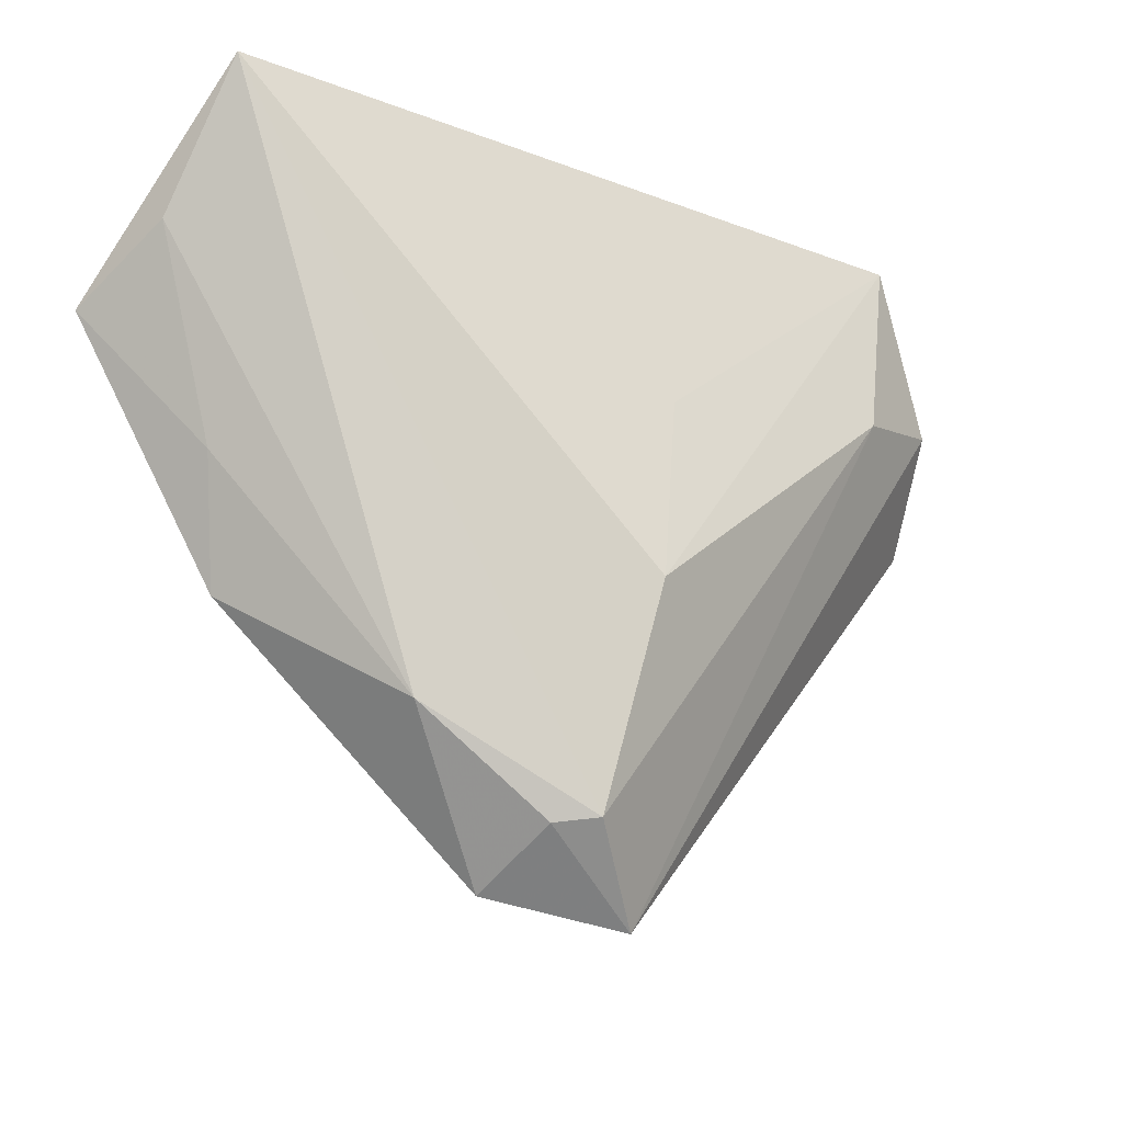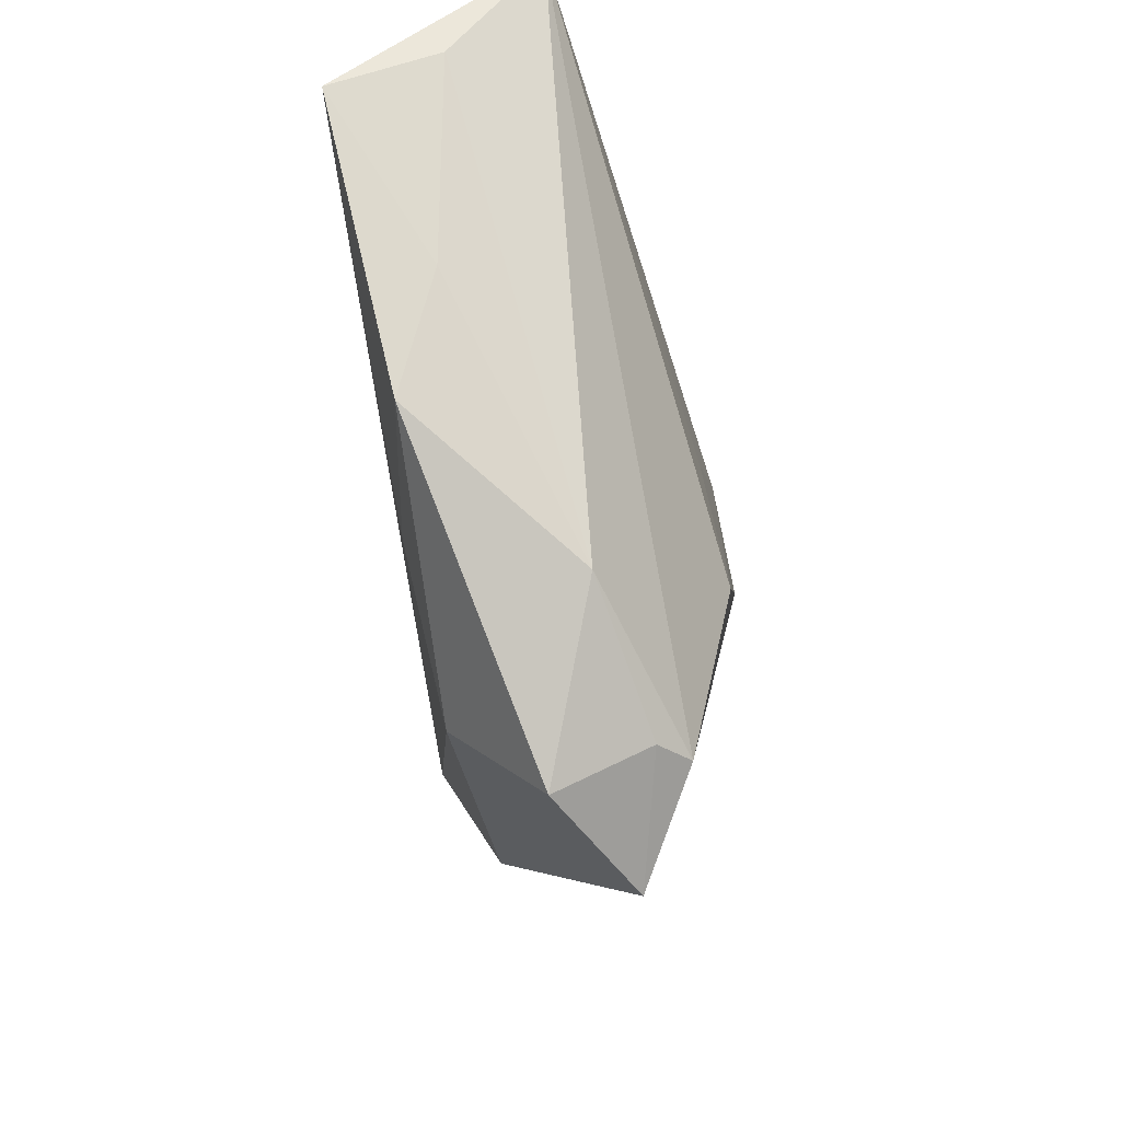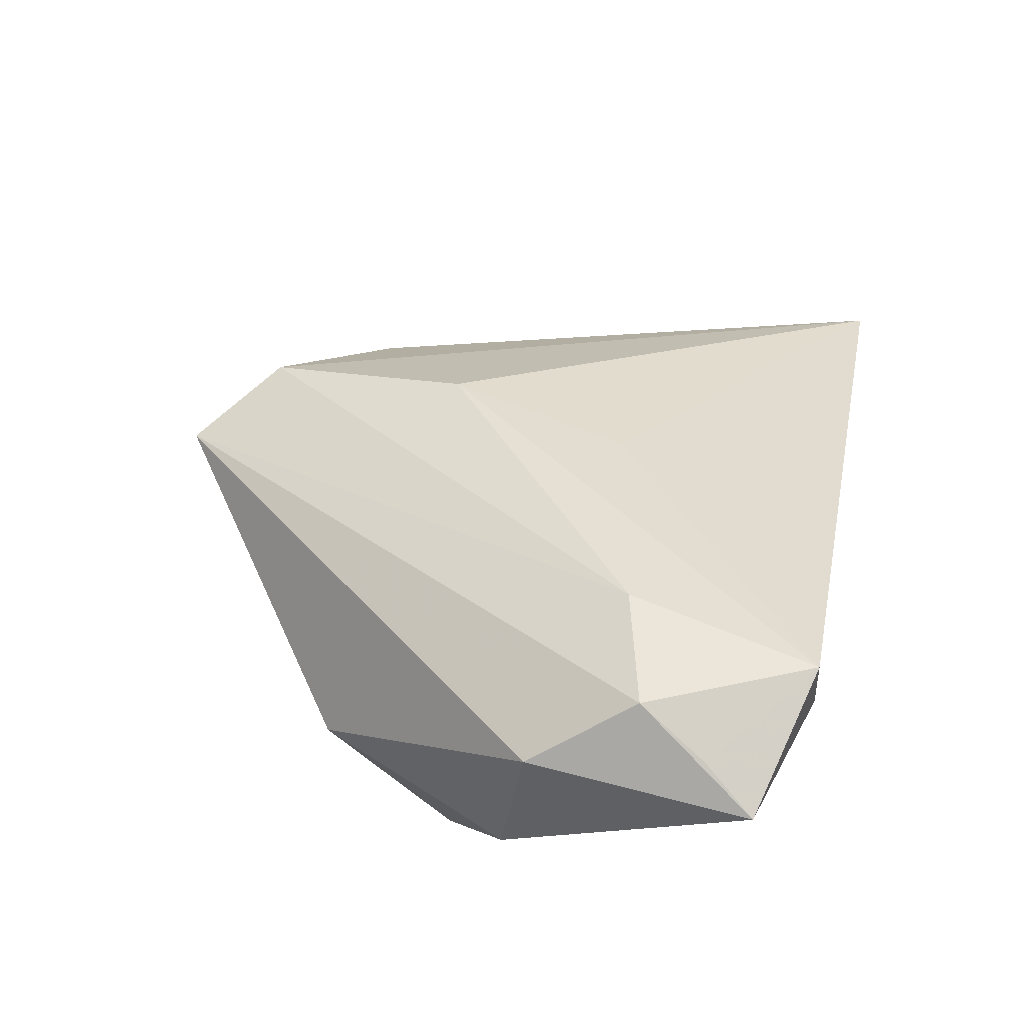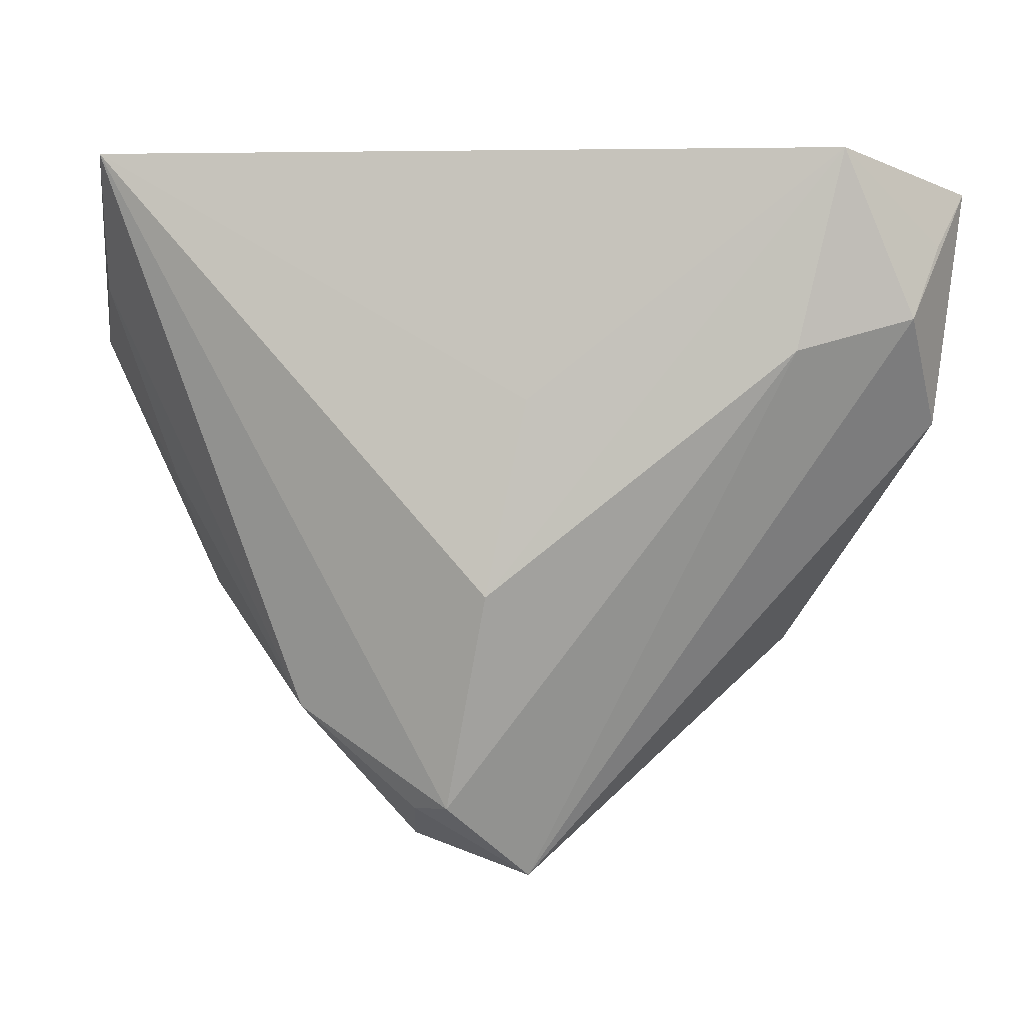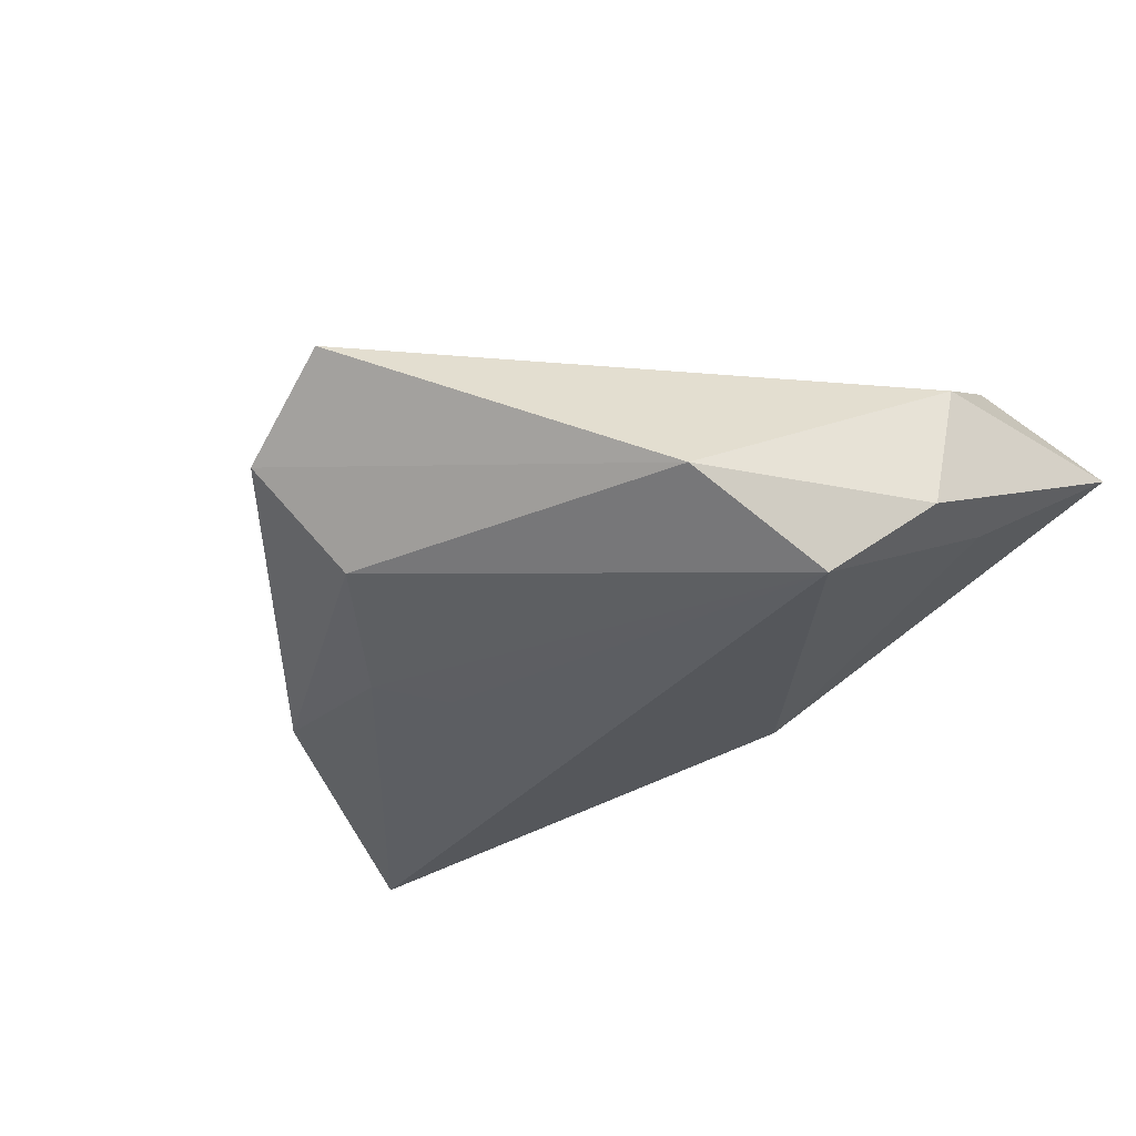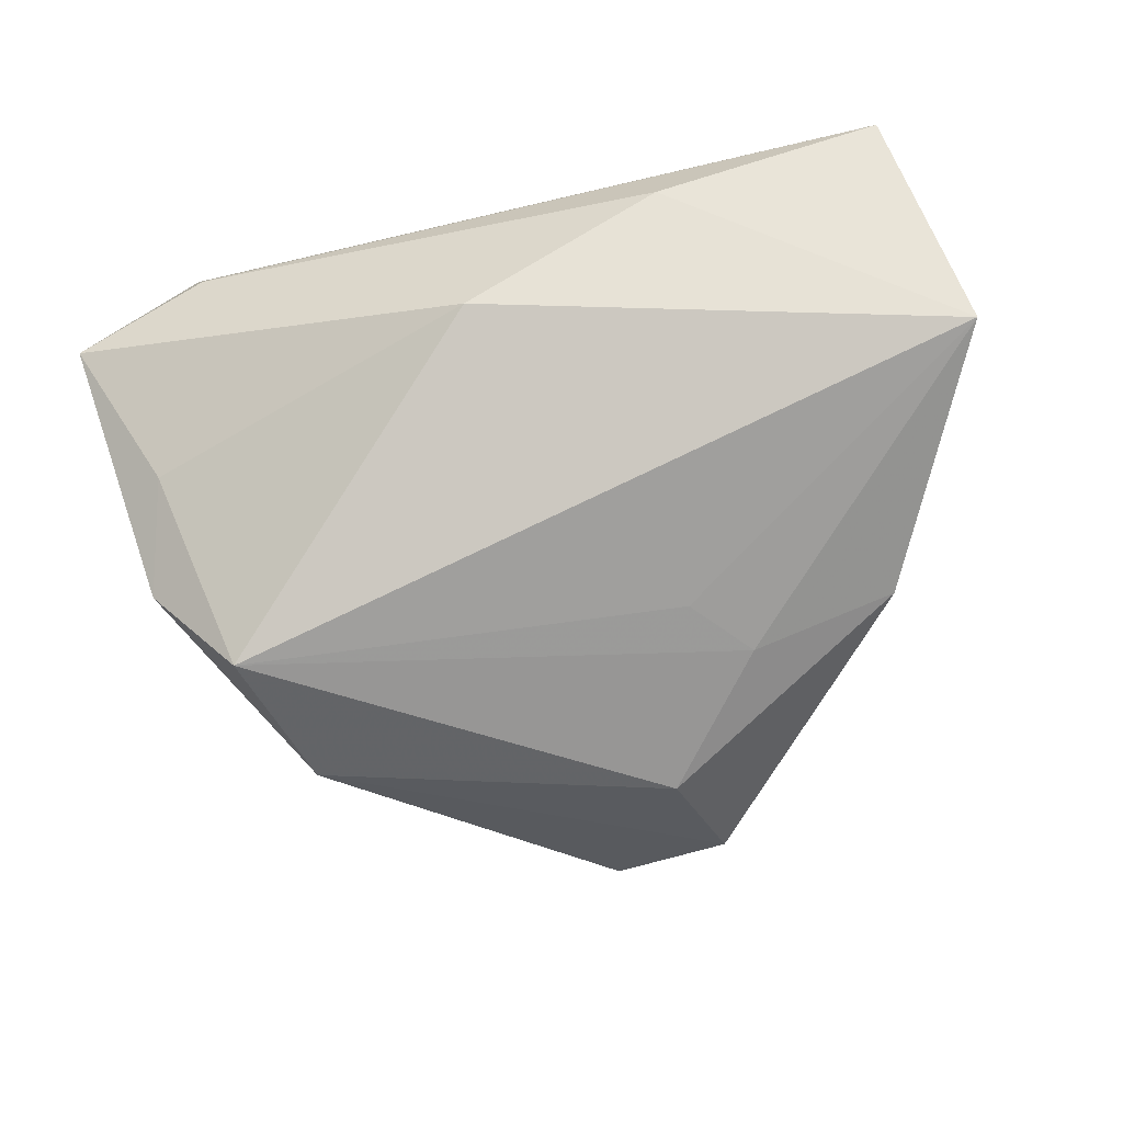
<metadata>
{"format":"obj","ext":"obj","renderer":"f3d","projection":"perspective","resolution":1024,"background":"white","views":[{"elev":-21.5,"azim":-42.7,"up":"+Y"},{"elev":-40.3,"azim":-84.1,"up":"+Y"},{"elev":41.2,"azim":101.4,"up":"+Z"},{"elev":6.3,"azim":1.6,"up":"+Y"},{"elev":-33.8,"azim":43.9,"up":"+Z"},{"elev":-80.0,"azim":-167.0,"up":"+Z"}]}
</metadata>
<code>
v 0.000489 -0.05498 0.009089
v -0.01422 -0.04539 0.01185
v 0.03344 0.01397 0.02063
v -0.04788 -0.004314 -0.008412
v 0.0003566 0.007748 0.0176
v -0.004653 -0.0166 0.02061
v -0.02941 -0.03316 0.006492
v 0.04813 0.01776 0.01678
v -0.01486 -0.05161 0.0003046
v -0.04317 -0.01947 -0.01312
v 0.05172 0.0266 0.01182
v 0.05036 0.0009196 -0.01036
v 0.04049 -0.008355 -0.02015
v -0.02396 -0.02232 -0.01511
v -0.05514 0.03866 0.003884
v -0.01705 -0.01444 -0.01695
v 0.04656 0.01557 -0.006153
v 0.0392 0.03866 0.01829
v -0.02483 0.03679 -0.002059
v 0.002193 0.02885 -0.01134
v -0.0103 -0.03903 -0.0116
v -0.05655 0.02121 -0.007163
v -0.05921 0.0135 -0.02015
v -0.009849 -0.0447 0.01554
v 0.03729 0.03866 0.01026
v 0.03523 -0.02671 -0.01125
v 0.05213 0.004183 0.007494
v 0.05541 0.03314 0.007089
f 20 13 23
f 17 20 28
f 13 20 17
f 28 20 25
f 23 15 19
f 19 20 23
f 15 25 19
f 19 25 20
f 26 27 1
f 26 21 13
f 13 21 14
f 8 27 28
f 1 27 8
f 8 3 1
f 22 15 23
f 22 7 15
f 9 26 1
f 21 26 9
f 1 3 24
f 15 7 24
f 18 25 15
f 3 8 18
f 28 25 18
f 12 26 13
f 27 26 12
f 28 27 12
f 12 17 28
f 13 17 12
f 23 13 16
f 16 14 23
f 13 14 16
f 4 22 23
f 7 22 4
f 10 9 7
f 10 4 23
f 7 4 10
f 21 9 10
f 23 14 10
f 10 14 21
f 2 9 1
f 1 24 2
f 7 9 2
f 2 24 7
f 15 24 6
f 6 24 3
f 3 18 6
f 11 8 28
f 28 18 11
f 11 18 8
f 5 18 15
f 15 6 5
f 5 6 18

</code>
